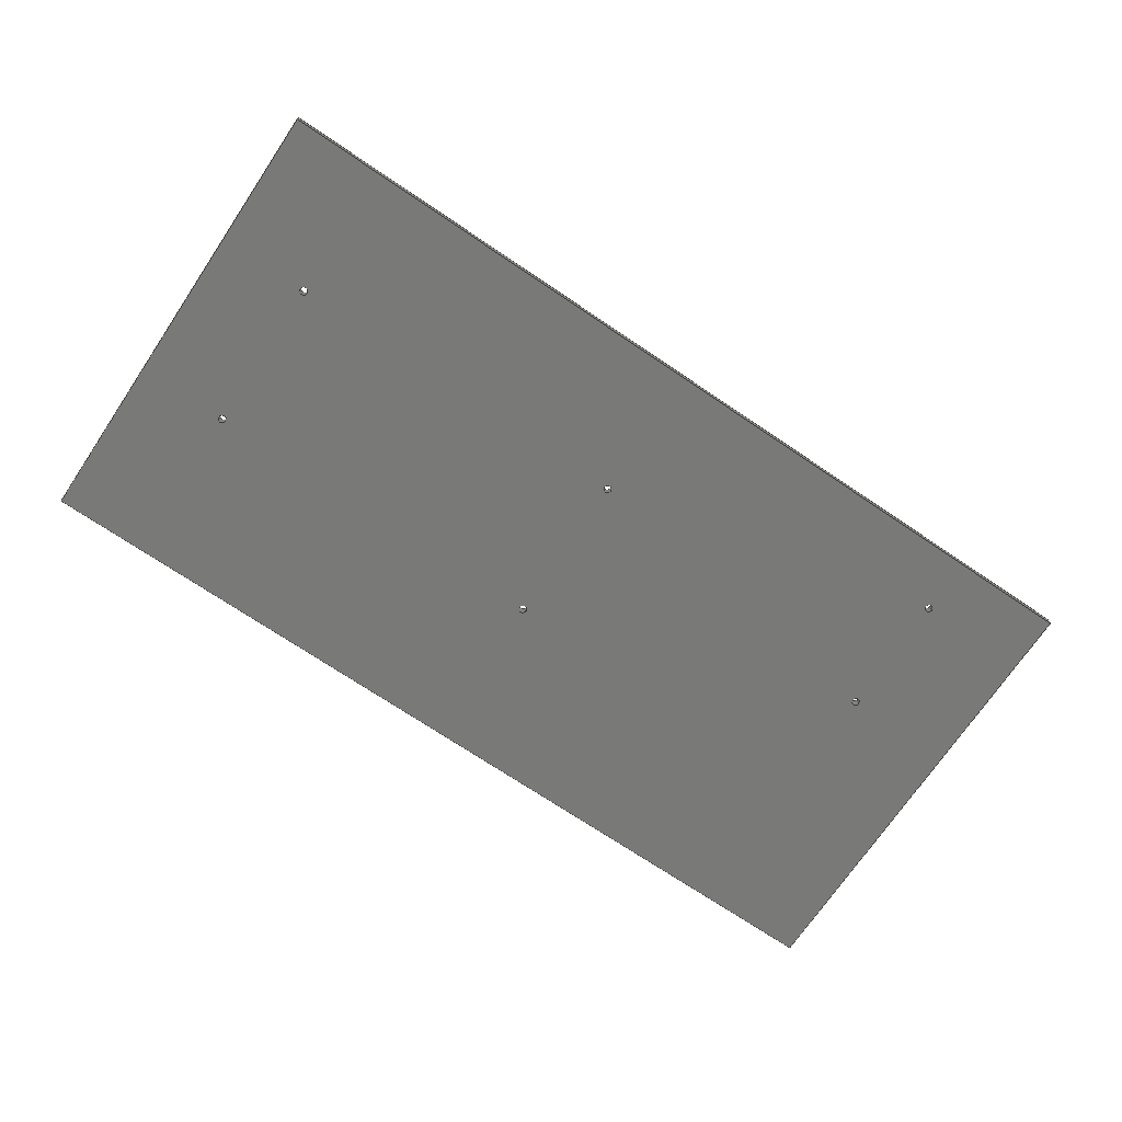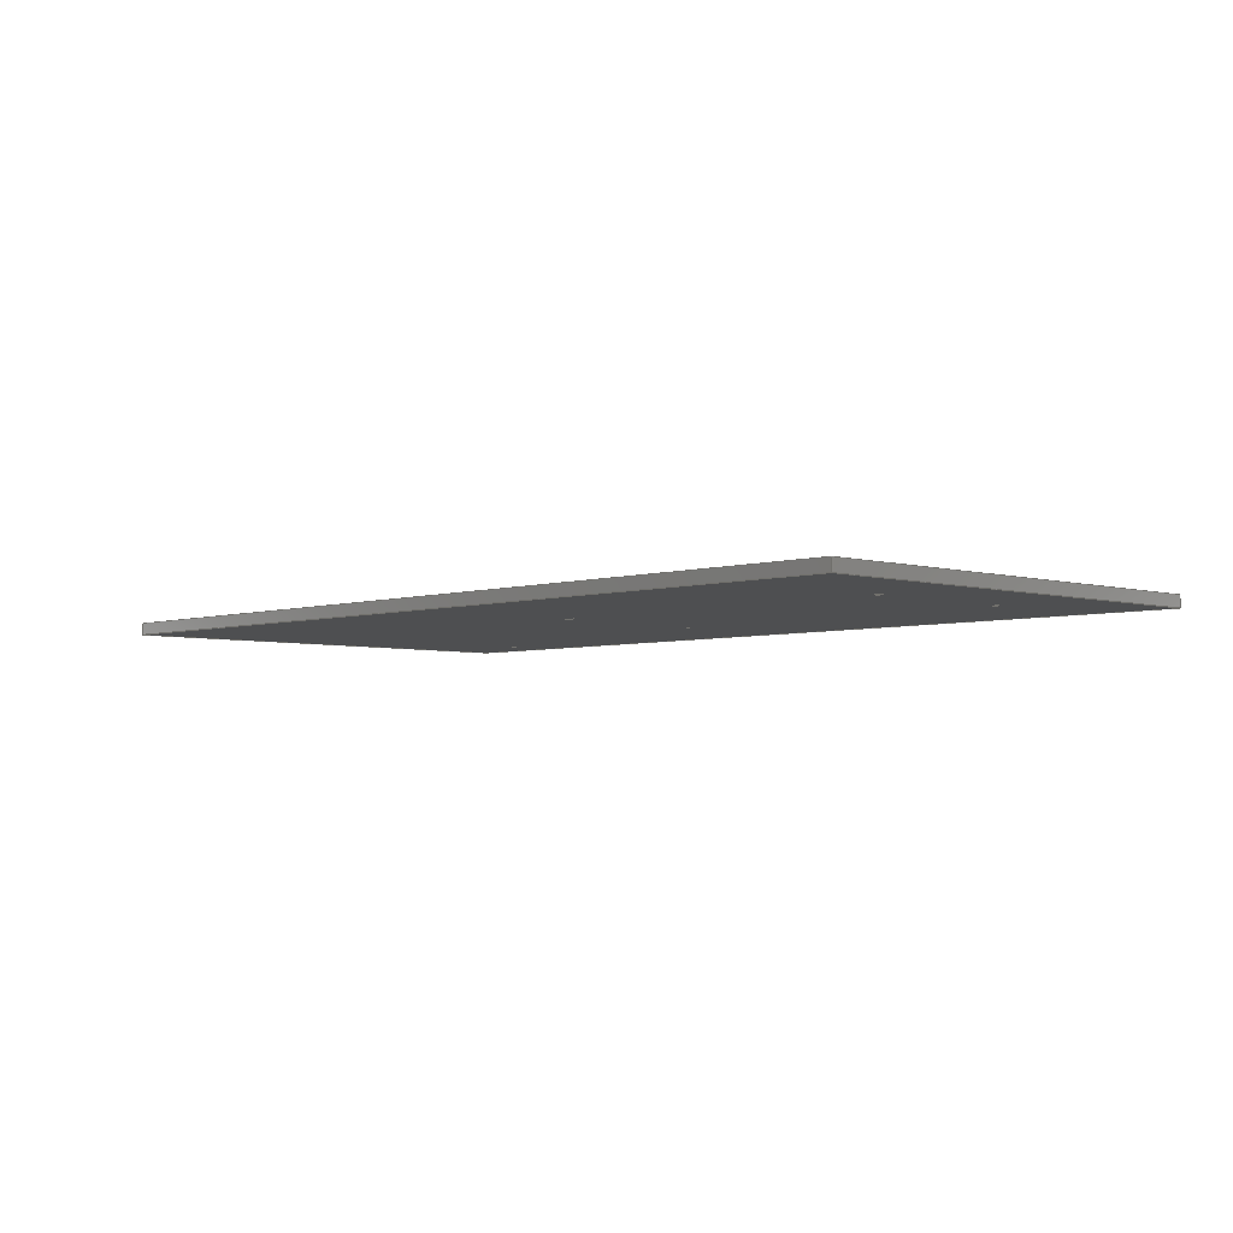
<metadata>
{"format":"step","ext":"step","renderer":"f3d","projection":"perspective","resolution":1024,"background":"white","views":[{"elev":-71.7,"azim":-34.0,"up":"+Z"},{"elev":-4.3,"azim":-133.8,"up":"+Z"}]}
</metadata>
<code>
ISO-10303-21;
DATA;
#1=MECHANICAL_DESIGN_GEOMETRIC_PRESENTATION_REPRESENTATION('',(#4),#408);
#2=SHAPE_REPRESENTATION_RELATIONSHIP('SRR','None',#415,#3);
#3=ADVANCED_BREP_SHAPE_REPRESENTATION('',(#5),#407);
#4=STYLED_ITEM('',(#424),#5);
#5=MANIFOLD_SOLID_BREP('Body1',#236);
#6=FACE_BOUND('',#44,.T.);
#7=FACE_BOUND('',#45,.T.);
#8=FACE_BOUND('',#46,.T.);
#9=FACE_BOUND('',#47,.T.);
#10=FACE_BOUND('',#48,.T.);
#11=FACE_BOUND('',#49,.T.);
#12=FACE_BOUND('',#51,.T.);
#13=FACE_BOUND('',#52,.T.);
#14=FACE_BOUND('',#53,.T.);
#15=FACE_BOUND('',#54,.T.);
#16=FACE_BOUND('',#55,.T.);
#17=FACE_BOUND('',#56,.T.);
#18=PLANE('',#259);
#19=PLANE('',#260);
#20=PLANE('',#261);
#21=PLANE('',#262);
#22=PLANE('',#263);
#23=PLANE('',#267);
#24=FACE_OUTER_BOUND('',#36,.T.);
#25=FACE_OUTER_BOUND('',#37,.T.);
#26=FACE_OUTER_BOUND('',#38,.T.);
#27=FACE_OUTER_BOUND('',#39,.T.);
#28=FACE_OUTER_BOUND('',#40,.T.);
#29=FACE_OUTER_BOUND('',#41,.T.);
#30=FACE_OUTER_BOUND('',#42,.T.);
#31=FACE_OUTER_BOUND('',#43,.T.);
#32=FACE_OUTER_BOUND('',#50,.T.);
#33=FACE_OUTER_BOUND('',#57,.T.);
#34=FACE_OUTER_BOUND('',#58,.T.);
#35=FACE_OUTER_BOUND('',#59,.T.);
#36=EDGE_LOOP('',(#158,#159,#160,#161));
#37=EDGE_LOOP('',(#162,#163,#164,#165));
#38=EDGE_LOOP('',(#166,#167,#168,#169));
#39=EDGE_LOOP('',(#170,#171,#172,#173));
#40=EDGE_LOOP('',(#174,#175,#176,#177));
#41=EDGE_LOOP('',(#178,#179,#180,#181));
#42=EDGE_LOOP('',(#182,#183,#184,#185));
#43=EDGE_LOOP('',(#186,#187,#188,#189));
#44=EDGE_LOOP('',(#190));
#45=EDGE_LOOP('',(#191));
#46=EDGE_LOOP('',(#192));
#47=EDGE_LOOP('',(#193));
#48=EDGE_LOOP('',(#194));
#49=EDGE_LOOP('',(#195));
#50=EDGE_LOOP('',(#196,#197,#198,#199));
#51=EDGE_LOOP('',(#200));
#52=EDGE_LOOP('',(#201));
#53=EDGE_LOOP('',(#202));
#54=EDGE_LOOP('',(#203));
#55=EDGE_LOOP('',(#204));
#56=EDGE_LOOP('',(#205));
#57=EDGE_LOOP('',(#206,#207,#208,#209));
#58=EDGE_LOOP('',(#210,#211,#212,#213));
#59=EDGE_LOOP('',(#214,#215,#216,#217));
#60=LINE('',#347,#78);
#61=LINE('',#353,#79);
#62=LINE('',#359,#80);
#63=LINE('',#364,#81);
#64=LINE('',#366,#82);
#65=LINE('',#368,#83);
#66=LINE('',#369,#84);
#67=LINE('',#372,#85);
#68=LINE('',#374,#86);
#69=LINE('',#375,#87);
#70=LINE('',#378,#88);
#71=LINE('',#380,#89);
#72=LINE('',#381,#90);
#73=LINE('',#383,#91);
#74=LINE('',#384,#92);
#75=LINE('',#400,#93);
#76=LINE('',#402,#94);
#77=LINE('',#404,#95);
#78=VECTOR('',#280,1.75);
#79=VECTOR('',#287,1.75);
#80=VECTOR('',#294,1.75);
#81=VECTOR('',#299,10);
#82=VECTOR('',#300,10);
#83=VECTOR('',#301,10);
#84=VECTOR('',#302,10);
#85=VECTOR('',#305,10);
#86=VECTOR('',#306,10);
#87=VECTOR('',#307,10);
#88=VECTOR('',#310,10);
#89=VECTOR('',#311,10);
#90=VECTOR('',#312,10);
#91=VECTOR('',#315,10);
#92=VECTOR('',#316,10);
#93=VECTOR('',#335,1.75);
#94=VECTOR('',#338,1.75);
#95=VECTOR('',#341,1.75);
#96=CIRCLE('',#251,1.75);
#97=CIRCLE('',#252,1.75);
#98=CIRCLE('',#254,1.75);
#99=CIRCLE('',#255,1.75);
#100=CIRCLE('',#257,1.75);
#101=CIRCLE('',#258,1.75);
#102=CIRCLE('',#264,1.75);
#103=CIRCLE('',#265,1.75);
#104=CIRCLE('',#266,1.75);
#105=CIRCLE('',#268,1.75);
#106=CIRCLE('',#269,1.75);
#107=CIRCLE('',#270,1.75);
#108=VERTEX_POINT('',#344);
#109=VERTEX_POINT('',#346);
#110=VERTEX_POINT('',#350);
#111=VERTEX_POINT('',#352);
#112=VERTEX_POINT('',#356);
#113=VERTEX_POINT('',#358);
#114=VERTEX_POINT('',#362);
#115=VERTEX_POINT('',#363);
#116=VERTEX_POINT('',#365);
#117=VERTEX_POINT('',#367);
#118=VERTEX_POINT('',#371);
#119=VERTEX_POINT('',#373);
#120=VERTEX_POINT('',#377);
#121=VERTEX_POINT('',#379);
#122=VERTEX_POINT('',#386);
#123=VERTEX_POINT('',#388);
#124=VERTEX_POINT('',#390);
#125=VERTEX_POINT('',#393);
#126=VERTEX_POINT('',#395);
#127=VERTEX_POINT('',#397);
#128=EDGE_CURVE('',#108,#108,#96,.T.);
#129=EDGE_CURVE('',#108,#109,#60,.T.);
#130=EDGE_CURVE('',#109,#109,#97,.T.);
#131=EDGE_CURVE('',#110,#110,#98,.T.);
#132=EDGE_CURVE('',#110,#111,#61,.T.);
#133=EDGE_CURVE('',#111,#111,#99,.T.);
#134=EDGE_CURVE('',#112,#112,#100,.T.);
#135=EDGE_CURVE('',#112,#113,#62,.T.);
#136=EDGE_CURVE('',#113,#113,#101,.T.);
#137=EDGE_CURVE('',#114,#115,#63,.T.);
#138=EDGE_CURVE('',#114,#116,#64,.T.);
#139=EDGE_CURVE('',#117,#116,#65,.T.);
#140=EDGE_CURVE('',#115,#117,#66,.T.);
#141=EDGE_CURVE('',#115,#118,#67,.T.);
#142=EDGE_CURVE('',#119,#117,#68,.T.);
#143=EDGE_CURVE('',#118,#119,#69,.T.);
#144=EDGE_CURVE('',#118,#120,#70,.T.);
#145=EDGE_CURVE('',#121,#119,#71,.T.);
#146=EDGE_CURVE('',#120,#121,#72,.T.);
#147=EDGE_CURVE('',#120,#114,#73,.T.);
#148=EDGE_CURVE('',#116,#121,#74,.T.);
#149=EDGE_CURVE('',#122,#122,#102,.T.);
#150=EDGE_CURVE('',#123,#123,#103,.T.);
#151=EDGE_CURVE('',#124,#124,#104,.T.);
#152=EDGE_CURVE('',#125,#125,#105,.T.);
#153=EDGE_CURVE('',#126,#126,#106,.T.);
#154=EDGE_CURVE('',#127,#127,#107,.T.);
#155=EDGE_CURVE('',#124,#127,#75,.T.);
#156=EDGE_CURVE('',#123,#126,#76,.T.);
#157=EDGE_CURVE('',#122,#125,#77,.T.);
#158=ORIENTED_EDGE('',*,*,#128,.F.);
#159=ORIENTED_EDGE('',*,*,#129,.T.);
#160=ORIENTED_EDGE('',*,*,#130,.F.);
#161=ORIENTED_EDGE('',*,*,#129,.F.);
#162=ORIENTED_EDGE('',*,*,#131,.F.);
#163=ORIENTED_EDGE('',*,*,#132,.T.);
#164=ORIENTED_EDGE('',*,*,#133,.F.);
#165=ORIENTED_EDGE('',*,*,#132,.F.);
#166=ORIENTED_EDGE('',*,*,#134,.F.);
#167=ORIENTED_EDGE('',*,*,#135,.T.);
#168=ORIENTED_EDGE('',*,*,#136,.F.);
#169=ORIENTED_EDGE('',*,*,#135,.F.);
#170=ORIENTED_EDGE('',*,*,#137,.F.);
#171=ORIENTED_EDGE('',*,*,#138,.T.);
#172=ORIENTED_EDGE('',*,*,#139,.F.);
#173=ORIENTED_EDGE('',*,*,#140,.F.);
#174=ORIENTED_EDGE('',*,*,#141,.F.);
#175=ORIENTED_EDGE('',*,*,#140,.T.);
#176=ORIENTED_EDGE('',*,*,#142,.F.);
#177=ORIENTED_EDGE('',*,*,#143,.F.);
#178=ORIENTED_EDGE('',*,*,#144,.F.);
#179=ORIENTED_EDGE('',*,*,#143,.T.);
#180=ORIENTED_EDGE('',*,*,#145,.F.);
#181=ORIENTED_EDGE('',*,*,#146,.F.);
#182=ORIENTED_EDGE('',*,*,#147,.F.);
#183=ORIENTED_EDGE('',*,*,#146,.T.);
#184=ORIENTED_EDGE('',*,*,#148,.F.);
#185=ORIENTED_EDGE('',*,*,#138,.F.);
#186=ORIENTED_EDGE('',*,*,#148,.T.);
#187=ORIENTED_EDGE('',*,*,#145,.T.);
#188=ORIENTED_EDGE('',*,*,#142,.T.);
#189=ORIENTED_EDGE('',*,*,#139,.T.);
#190=ORIENTED_EDGE('',*,*,#149,.T.);
#191=ORIENTED_EDGE('',*,*,#150,.T.);
#192=ORIENTED_EDGE('',*,*,#151,.T.);
#193=ORIENTED_EDGE('',*,*,#128,.T.);
#194=ORIENTED_EDGE('',*,*,#131,.T.);
#195=ORIENTED_EDGE('',*,*,#134,.T.);
#196=ORIENTED_EDGE('',*,*,#147,.T.);
#197=ORIENTED_EDGE('',*,*,#137,.T.);
#198=ORIENTED_EDGE('',*,*,#141,.T.);
#199=ORIENTED_EDGE('',*,*,#144,.T.);
#200=ORIENTED_EDGE('',*,*,#152,.T.);
#201=ORIENTED_EDGE('',*,*,#153,.T.);
#202=ORIENTED_EDGE('',*,*,#154,.T.);
#203=ORIENTED_EDGE('',*,*,#130,.T.);
#204=ORIENTED_EDGE('',*,*,#133,.T.);
#205=ORIENTED_EDGE('',*,*,#136,.T.);
#206=ORIENTED_EDGE('',*,*,#151,.F.);
#207=ORIENTED_EDGE('',*,*,#155,.T.);
#208=ORIENTED_EDGE('',*,*,#154,.F.);
#209=ORIENTED_EDGE('',*,*,#155,.F.);
#210=ORIENTED_EDGE('',*,*,#150,.F.);
#211=ORIENTED_EDGE('',*,*,#156,.T.);
#212=ORIENTED_EDGE('',*,*,#153,.F.);
#213=ORIENTED_EDGE('',*,*,#156,.F.);
#214=ORIENTED_EDGE('',*,*,#149,.F.);
#215=ORIENTED_EDGE('',*,*,#157,.T.);
#216=ORIENTED_EDGE('',*,*,#152,.F.);
#217=ORIENTED_EDGE('',*,*,#157,.F.);
#218=CYLINDRICAL_SURFACE('',#250,1.75);
#219=CYLINDRICAL_SURFACE('',#253,1.75);
#220=CYLINDRICAL_SURFACE('',#256,1.75);
#221=CYLINDRICAL_SURFACE('',#271,1.75);
#222=CYLINDRICAL_SURFACE('',#272,1.75);
#223=CYLINDRICAL_SURFACE('',#273,1.75);
#224=ADVANCED_FACE('',(#24),#218,.F.);
#225=ADVANCED_FACE('',(#25),#219,.F.);
#226=ADVANCED_FACE('',(#26),#220,.F.);
#227=ADVANCED_FACE('',(#27),#18,.T.);
#228=ADVANCED_FACE('',(#28),#19,.T.);
#229=ADVANCED_FACE('',(#29),#20,.T.);
#230=ADVANCED_FACE('',(#30),#21,.T.);
#231=ADVANCED_FACE('',(#31,#6,#7,#8,#9,#10,#11),#22,.T.);
#232=ADVANCED_FACE('',(#32,#12,#13,#14,#15,#16,#17),#23,.F.);
#233=ADVANCED_FACE('',(#33),#221,.F.);
#234=ADVANCED_FACE('',(#34),#222,.F.);
#235=ADVANCED_FACE('',(#35),#223,.F.);
#236=CLOSED_SHELL('',(#224,#225,#226,#227,#228,#229,#230,#231,#232,#233,
#234,#235));
#237=DERIVED_UNIT_ELEMENT(#239,1);
#238=DERIVED_UNIT_ELEMENT(#410,-3);
#239=(
MASS_UNIT()
NAMED_UNIT(*)
SI_UNIT(.KILO.,.GRAM.)
);
#240=DERIVED_UNIT((#237,#238));
#241=MEASURE_REPRESENTATION_ITEM('density measure',
POSITIVE_RATIO_MEASURE(7850),#240);
#242=PROPERTY_DEFINITION_REPRESENTATION(#247,#244);
#243=PROPERTY_DEFINITION_REPRESENTATION(#248,#245);
#244=REPRESENTATION('material name',(#246),#407);
#245=REPRESENTATION('density',(#241),#407);
#246=DESCRIPTIVE_REPRESENTATION_ITEM('Steel','Steel');
#247=PROPERTY_DEFINITION('material property','material name',#417);
#248=PROPERTY_DEFINITION('material property','density of part',#417);
#249=AXIS2_PLACEMENT_3D('',#342,#274,#275);
#250=AXIS2_PLACEMENT_3D('',#343,#276,#277);
#251=AXIS2_PLACEMENT_3D('',#345,#278,#279);
#252=AXIS2_PLACEMENT_3D('',#348,#281,#282);
#253=AXIS2_PLACEMENT_3D('',#349,#283,#284);
#254=AXIS2_PLACEMENT_3D('',#351,#285,#286);
#255=AXIS2_PLACEMENT_3D('',#354,#288,#289);
#256=AXIS2_PLACEMENT_3D('',#355,#290,#291);
#257=AXIS2_PLACEMENT_3D('',#357,#292,#293);
#258=AXIS2_PLACEMENT_3D('',#360,#295,#296);
#259=AXIS2_PLACEMENT_3D('',#361,#297,#298);
#260=AXIS2_PLACEMENT_3D('',#370,#303,#304);
#261=AXIS2_PLACEMENT_3D('',#376,#308,#309);
#262=AXIS2_PLACEMENT_3D('',#382,#313,#314);
#263=AXIS2_PLACEMENT_3D('',#385,#317,#318);
#264=AXIS2_PLACEMENT_3D('',#387,#319,#320);
#265=AXIS2_PLACEMENT_3D('',#389,#321,#322);
#266=AXIS2_PLACEMENT_3D('',#391,#323,#324);
#267=AXIS2_PLACEMENT_3D('',#392,#325,#326);
#268=AXIS2_PLACEMENT_3D('',#394,#327,#328);
#269=AXIS2_PLACEMENT_3D('',#396,#329,#330);
#270=AXIS2_PLACEMENT_3D('',#398,#331,#332);
#271=AXIS2_PLACEMENT_3D('',#399,#333,#334);
#272=AXIS2_PLACEMENT_3D('',#401,#336,#337);
#273=AXIS2_PLACEMENT_3D('',#403,#339,#340);
#274=DIRECTION('axis',(0,0,1));
#275=DIRECTION('refdir',(1,0,0));
#276=DIRECTION('center_axis',(0,0,-1));
#277=DIRECTION('ref_axis',(-1,0,0));
#278=DIRECTION('center_axis',(0,0,-1));
#279=DIRECTION('ref_axis',(-1,0,0));
#280=DIRECTION('',(0,0,-1));
#281=DIRECTION('center_axis',(0,0,1));
#282=DIRECTION('ref_axis',(-1,0,0));
#283=DIRECTION('center_axis',(0,0,-1));
#284=DIRECTION('ref_axis',(-1,0,0));
#285=DIRECTION('center_axis',(0,0,-1));
#286=DIRECTION('ref_axis',(-1,0,0));
#287=DIRECTION('',(0,0,-1));
#288=DIRECTION('center_axis',(0,0,1));
#289=DIRECTION('ref_axis',(-1,0,0));
#290=DIRECTION('center_axis',(0,0,-1));
#291=DIRECTION('ref_axis',(-1,0,0));
#292=DIRECTION('center_axis',(0,0,-1));
#293=DIRECTION('ref_axis',(-1,0,0));
#294=DIRECTION('',(0,0,-1));
#295=DIRECTION('center_axis',(0,0,1));
#296=DIRECTION('ref_axis',(-1,0,0));
#297=DIRECTION('center_axis',(-1,0,0));
#298=DIRECTION('ref_axis',(0,-1,0));
#299=DIRECTION('',(0,1,0));
#300=DIRECTION('',(0,0,1));
#301=DIRECTION('',(0,-1,0));
#302=DIRECTION('',(0,0,1));
#303=DIRECTION('center_axis',(0,1,0));
#304=DIRECTION('ref_axis',(-1,0,0));
#305=DIRECTION('',(1,0,0));
#306=DIRECTION('',(-1,0,0));
#307=DIRECTION('',(0,0,1));
#308=DIRECTION('center_axis',(1,0,0));
#309=DIRECTION('ref_axis',(0,1,0));
#310=DIRECTION('',(0,-1,0));
#311=DIRECTION('',(0,1,0));
#312=DIRECTION('',(0,0,1));
#313=DIRECTION('center_axis',(0,-1,0));
#314=DIRECTION('ref_axis',(1,0,0));
#315=DIRECTION('',(-1,0,0));
#316=DIRECTION('',(1,0,0));
#317=DIRECTION('center_axis',(0,0,1));
#318=DIRECTION('ref_axis',(1,0,0));
#319=DIRECTION('center_axis',(0,0,-1));
#320=DIRECTION('ref_axis',(-1,0,0));
#321=DIRECTION('center_axis',(0,0,-1));
#322=DIRECTION('ref_axis',(-1,0,0));
#323=DIRECTION('center_axis',(0,0,-1));
#324=DIRECTION('ref_axis',(-1,0,0));
#325=DIRECTION('center_axis',(0,0,1));
#326=DIRECTION('ref_axis',(1,0,0));
#327=DIRECTION('center_axis',(0,0,1));
#328=DIRECTION('ref_axis',(-1,0,0));
#329=DIRECTION('center_axis',(0,0,1));
#330=DIRECTION('ref_axis',(-1,0,0));
#331=DIRECTION('center_axis',(0,0,1));
#332=DIRECTION('ref_axis',(-1,0,0));
#333=DIRECTION('center_axis',(0,0,-1));
#334=DIRECTION('ref_axis',(-1,0,0));
#335=DIRECTION('',(0,0,-1));
#336=DIRECTION('center_axis',(0,0,-1));
#337=DIRECTION('ref_axis',(-1,0,0));
#338=DIRECTION('',(0,0,-1));
#339=DIRECTION('center_axis',(0,0,-1));
#340=DIRECTION('ref_axis',(-1,0,0));
#341=DIRECTION('',(0,0,-1));
#342=CARTESIAN_POINT('',(0,0,0));
#343=CARTESIAN_POINT('Origin',(-160,-40,5));
#344=CARTESIAN_POINT('',(-158.2,-40,5));
#345=CARTESIAN_POINT('Origin',(-160,-40,5));
#346=CARTESIAN_POINT('',(-158.2,-40,-2.665e-14));
#347=CARTESIAN_POINT('',(-158.2,-40,5));
#348=CARTESIAN_POINT('Origin',(-160,-40,0));
#349=CARTESIAN_POINT('Origin',(150,-20,5));
#350=CARTESIAN_POINT('',(151.8,-20,5));
#351=CARTESIAN_POINT('Origin',(150,-20,5));
#352=CARTESIAN_POINT('',(151.8,-20,-2.665e-14));
#353=CARTESIAN_POINT('',(151.8,-20,5));
#354=CARTESIAN_POINT('Origin',(150,-20,0));
#355=CARTESIAN_POINT('Origin',(150,-75,5));
#356=CARTESIAN_POINT('',(151.8,-75,5));
#357=CARTESIAN_POINT('Origin',(150,-75,5));
#358=CARTESIAN_POINT('',(151.8,-75,-2.665e-14));
#359=CARTESIAN_POINT('',(151.8,-75,5));
#360=CARTESIAN_POINT('Origin',(150,-75,0));
#361=CARTESIAN_POINT('Origin',(-200,100,0));
#362=CARTESIAN_POINT('',(-200,-100,0));
#363=CARTESIAN_POINT('',(-200,100,0));
#364=CARTESIAN_POINT('',(-200,-100,0));
#365=CARTESIAN_POINT('',(-200,-100,5));
#366=CARTESIAN_POINT('',(-200,-100,0));
#367=CARTESIAN_POINT('',(-200,100,5));
#368=CARTESIAN_POINT('',(-200,-100,5));
#369=CARTESIAN_POINT('',(-200,100,0));
#370=CARTESIAN_POINT('Origin',(200,100,0));
#371=CARTESIAN_POINT('',(200,100,0));
#372=CARTESIAN_POINT('',(-200,100,0));
#373=CARTESIAN_POINT('',(200,100,5));
#374=CARTESIAN_POINT('',(-200,100,5));
#375=CARTESIAN_POINT('',(200,100,0));
#376=CARTESIAN_POINT('Origin',(200,-100,0));
#377=CARTESIAN_POINT('',(200,-100,0));
#378=CARTESIAN_POINT('',(200,100,0));
#379=CARTESIAN_POINT('',(200,-100,5));
#380=CARTESIAN_POINT('',(200,100,5));
#381=CARTESIAN_POINT('',(200,-100,0));
#382=CARTESIAN_POINT('Origin',(-200,-100,0));
#383=CARTESIAN_POINT('',(200,-100,0));
#384=CARTESIAN_POINT('',(200,-100,5));
#385=CARTESIAN_POINT('Origin',(0,0,5));
#386=CARTESIAN_POINT('',(-0.25,28,5));
#387=CARTESIAN_POINT('Origin',(-2,28,5));
#388=CARTESIAN_POINT('',(-158.2,28,5));
#389=CARTESIAN_POINT('Origin',(-160,28,5));
#390=CARTESIAN_POINT('',(-0.25,-40,5));
#391=CARTESIAN_POINT('Origin',(-2,-40,5));
#392=CARTESIAN_POINT('Origin',(0,0,0));
#393=CARTESIAN_POINT('',(-0.25,28,-2.665e-14));
#394=CARTESIAN_POINT('Origin',(-2,28,0));
#395=CARTESIAN_POINT('',(-158.2,28,-2.665e-14));
#396=CARTESIAN_POINT('Origin',(-160,28,0));
#397=CARTESIAN_POINT('',(-0.25,-40,-2.665e-14));
#398=CARTESIAN_POINT('Origin',(-2,-40,0));
#399=CARTESIAN_POINT('Origin',(-2,-40,5));
#400=CARTESIAN_POINT('',(-0.25,-40,5));
#401=CARTESIAN_POINT('Origin',(-160,28,5));
#402=CARTESIAN_POINT('',(-158.2,28,5));
#403=CARTESIAN_POINT('Origin',(-2,28,5));
#404=CARTESIAN_POINT('',(-0.25,28,5));
#405=UNCERTAINTY_MEASURE_WITH_UNIT(LENGTH_MEASURE(0.01),#409,
'DISTANCE_ACCURACY_VALUE',
'Maximum model space distance between geometric entities at asserted c
onnectivities');
#406=UNCERTAINTY_MEASURE_WITH_UNIT(LENGTH_MEASURE(0.01),#409,
'DISTANCE_ACCURACY_VALUE',
'Maximum model space distance between geometric entities at asserted c
onnectivities');
#407=(
GEOMETRIC_REPRESENTATION_CONTEXT(3)
GLOBAL_UNCERTAINTY_ASSIGNED_CONTEXT((#405))
GLOBAL_UNIT_ASSIGNED_CONTEXT((#409,#411,#412))
REPRESENTATION_CONTEXT('','3D')
);
#408=(
GEOMETRIC_REPRESENTATION_CONTEXT(3)
GLOBAL_UNCERTAINTY_ASSIGNED_CONTEXT((#406))
GLOBAL_UNIT_ASSIGNED_CONTEXT((#409,#411,#412))
REPRESENTATION_CONTEXT('','3D')
);
#409=(
LENGTH_UNIT()
NAMED_UNIT(*)
SI_UNIT(.MILLI.,.METRE.)
);
#410=(
LENGTH_UNIT()
NAMED_UNIT(*)
SI_UNIT($,.METRE.)
);
#411=(
NAMED_UNIT(*)
PLANE_ANGLE_UNIT()
SI_UNIT($,.RADIAN.)
);
#412=(
NAMED_UNIT(*)
SI_UNIT($,.STERADIAN.)
SOLID_ANGLE_UNIT()
);
#413=SHAPE_DEFINITION_REPRESENTATION(#414,#415);
#414=PRODUCT_DEFINITION_SHAPE('',$,#417);
#415=SHAPE_REPRESENTATION('',(#249),#407);
#416=PRODUCT_DEFINITION_CONTEXT('part definition',#421,'design');
#417=PRODUCT_DEFINITION('Test_Station_Housing',
'Test_Station_Housing v5',#418,#416);
#418=PRODUCT_DEFINITION_FORMATION('',$,#423);
#419=PRODUCT_RELATED_PRODUCT_CATEGORY('Test_Station_Housing v5',
'Test_Station_Housing v5',(#423));
#420=APPLICATION_PROTOCOL_DEFINITION('international standard',
'ap242_managed_model_based_3d_engineering',2011,#421);
#421=APPLICATION_CONTEXT('Managed model based 3d engineering');
#422=PRODUCT_CONTEXT('part definition',#421,'mechanical');
#423=PRODUCT('Test_Station_Housing','Test_Station_Housing v5',$,(#422));
#424=PRESENTATION_STYLE_ASSIGNMENT((#425));
#425=SURFACE_STYLE_USAGE(.BOTH.,#426);
#426=SURFACE_SIDE_STYLE('',(#427));
#427=SURFACE_STYLE_FILL_AREA(#428);
#428=FILL_AREA_STYLE('Steel - Satin',(#429));
#429=FILL_AREA_STYLE_COLOUR('Steel - Satin',#430);
#430=COLOUR_RGB('Steel - Satin',0.6275,0.6275,0.6275);
ENDSEC;
END-ISO-10303-21;

</code>
